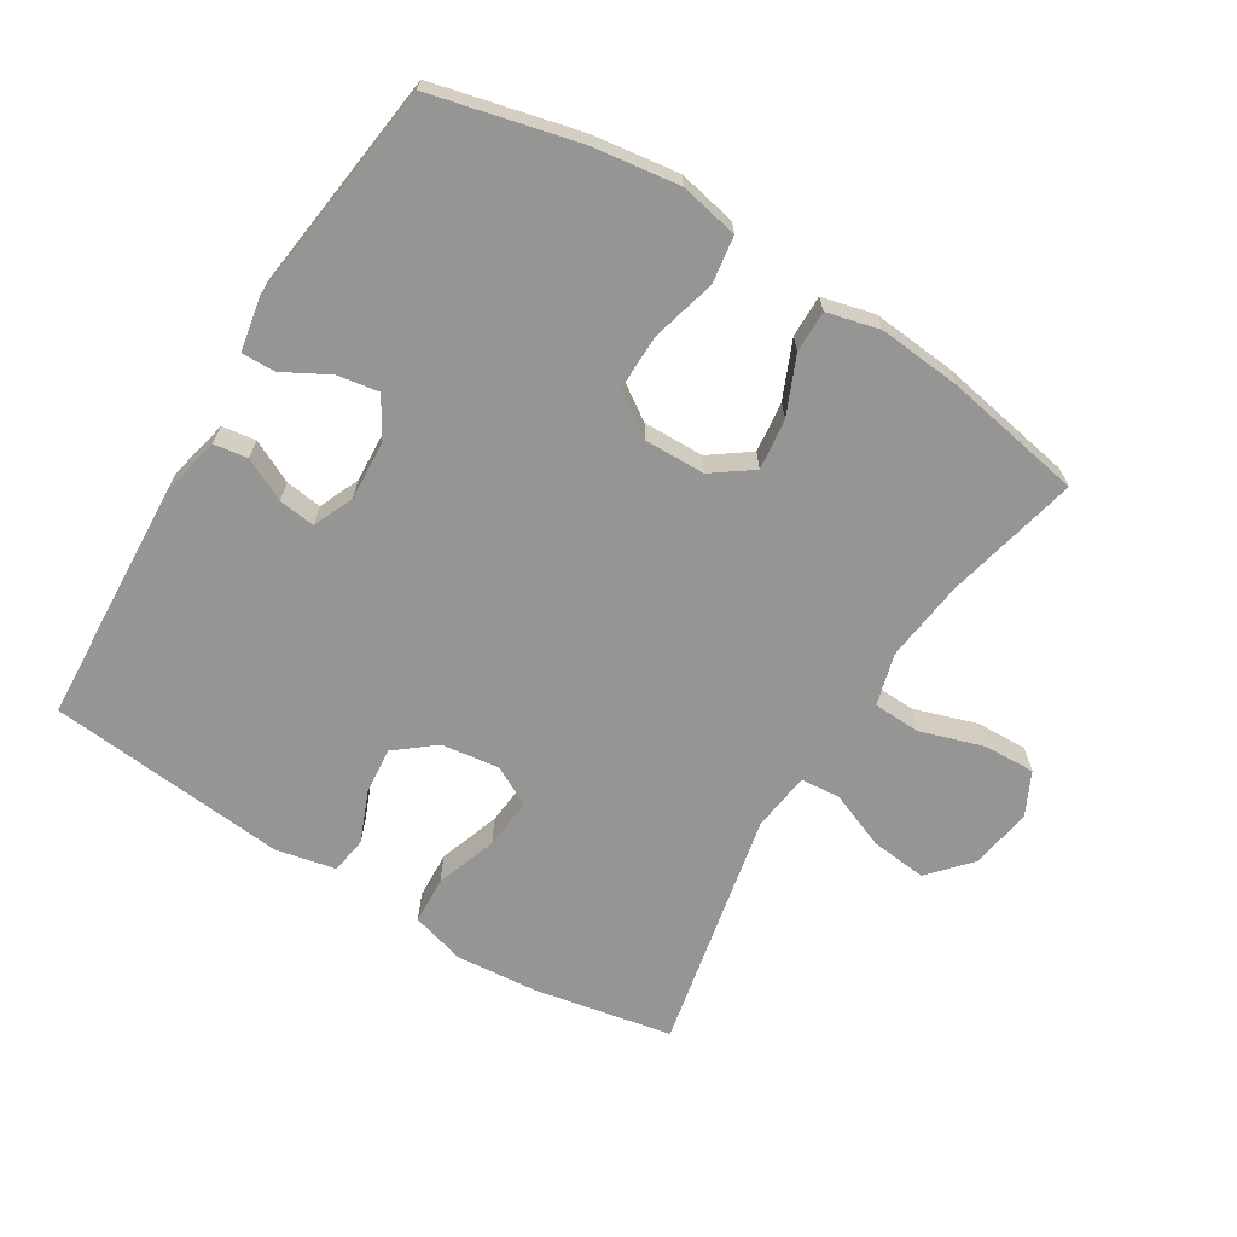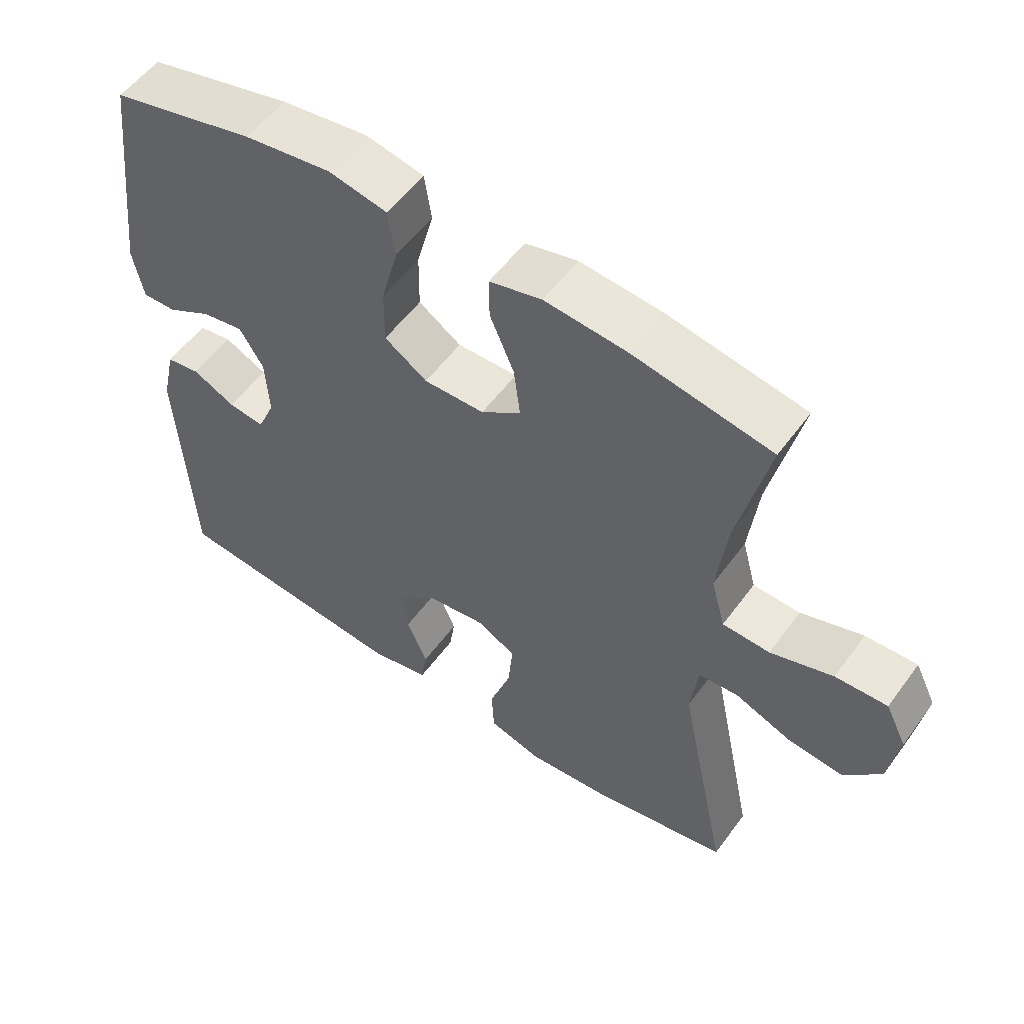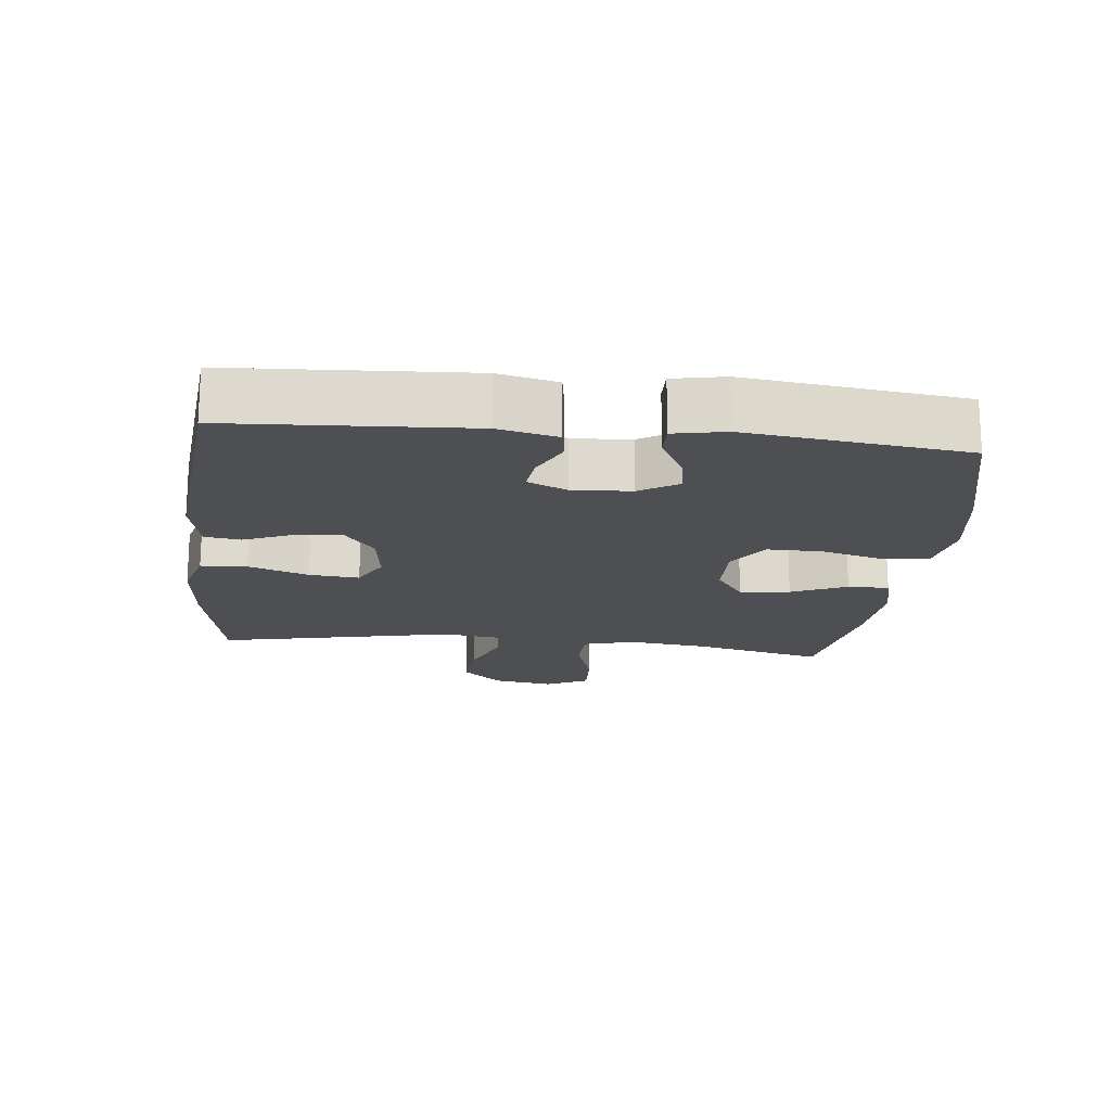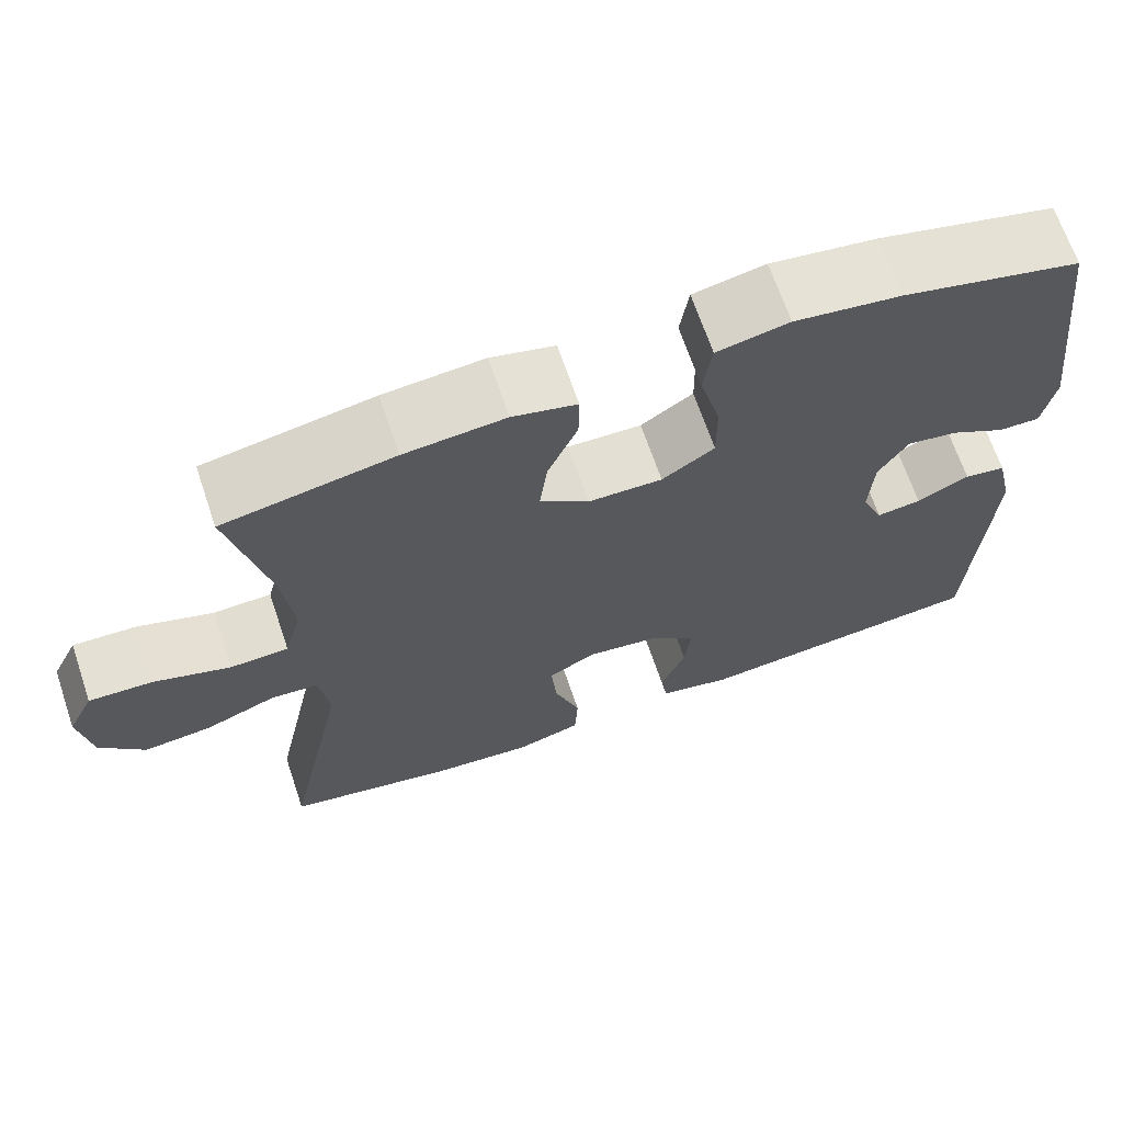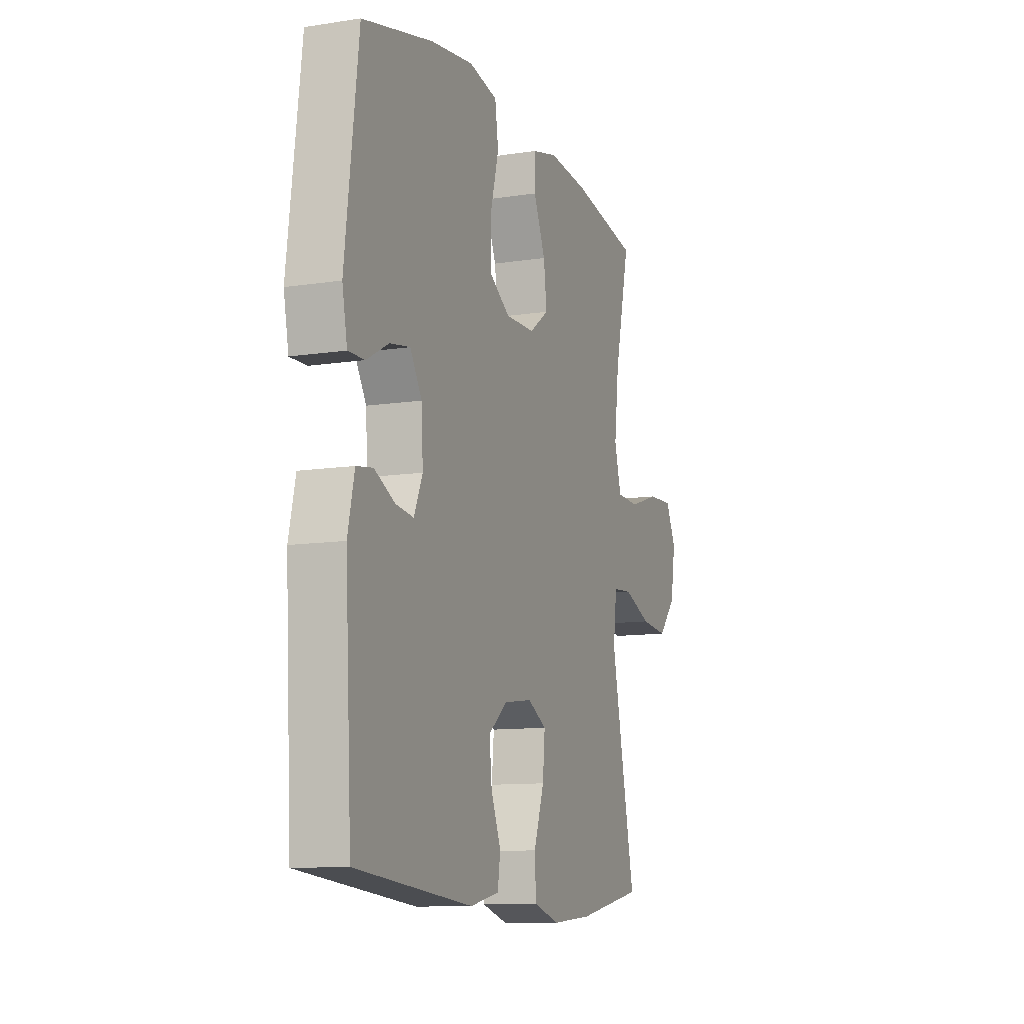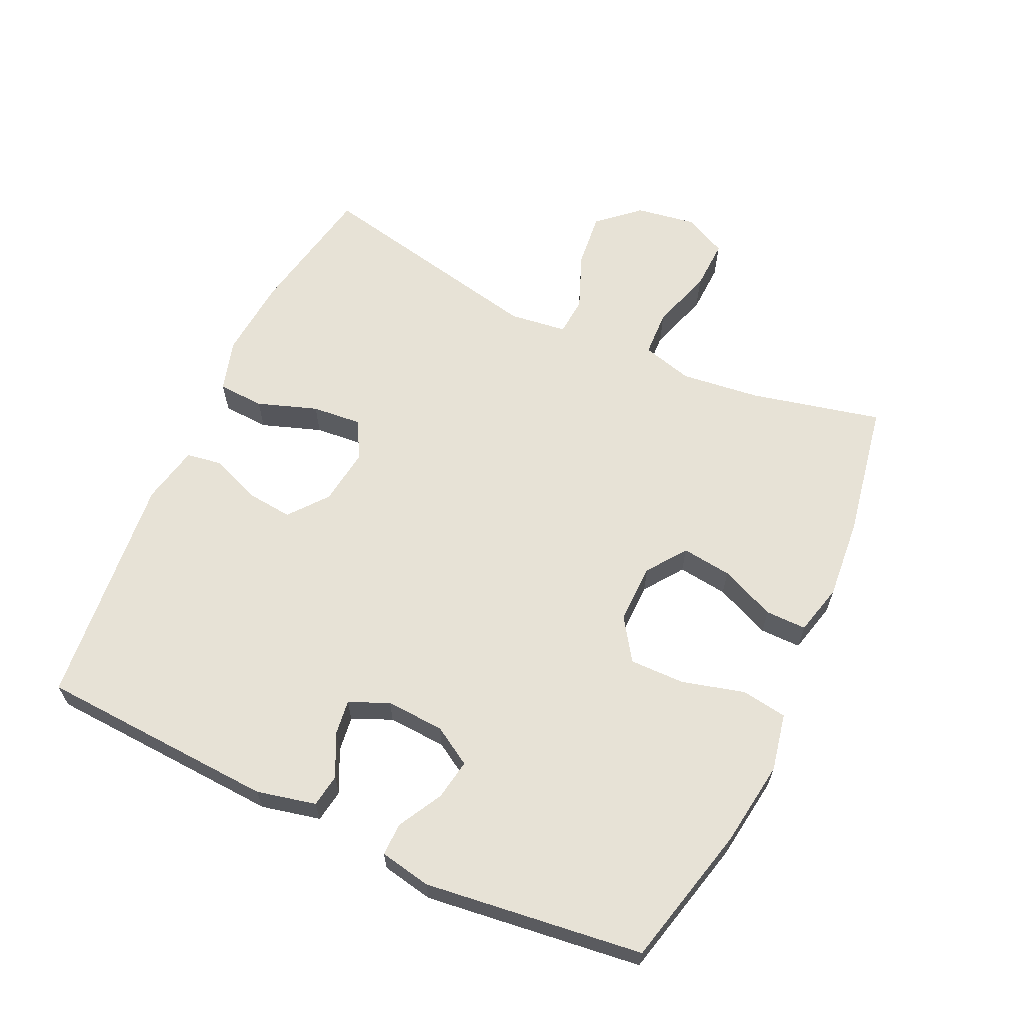
<metadata>
{"format":"obj","ext":"obj","renderer":"f3d","projection":"perspective","resolution":1024,"background":"white","views":[{"elev":-67.3,"azim":-31.6,"up":"+Y"},{"elev":54.8,"azim":35.5,"up":"+Z"},{"elev":-18.0,"azim":-96.1,"up":"+Y"},{"elev":67.3,"azim":161.3,"up":"+Z"},{"elev":-10.8,"azim":-68.9,"up":"+Z"},{"elev":63.6,"azim":-65.1,"up":"+Y"}]}
</metadata>
<code>
o path1136
v -0.5589 0.0375 0.1586
v -0.5436 0.0375 0.07916
v -0.4931 0.0375 0.08001
v -0.4247 0.0375 0.1174
v -0.3624 0.0375 0.1279
v -0.3264 0.0375 0.06868
v -0.3213 0.0375 -0.02111
v -0.3477 0.0375 -0.08198
v -0.4024 0.0375 -0.07495
v -0.4665 0.0375 -0.04338
v -0.5172 0.0375 -0.05119
v -0.5378 0.0375 -0.1421
v -0.5177 0.0375 -0.5075
v -0.1577 0.0375 -0.5426
v -0.06766 0.0375 -0.5236
v -0.05918 0.0375 -0.4683
v -0.0897 0.0375 -0.3933
v -0.09691 0.0375 -0.3219
v -0.03839 0.0375 -0.275
v 0.04876 0.0375 -0.2633
v 0.1076 0.0375 -0.2953
v 0.1006 0.0375 -0.3717
v 0.06872 0.0375 -0.4637
v 0.0723 0.0375 -0.5347
v 0.1529 0.0375 -0.5583
v 0.2768 0.0375 -0.5477
v 0.4842 0.0375 -0.5075
v 0.4086 0.0375 -0.1456
v 0.4199 0.0375 -0.05703
v 0.4793 0.0375 -0.0523
v 0.5659 0.0375 -0.08674
v 0.6498 0.0375 -0.09529
v 0.7046 0.0375 -0.0337
v 0.7197 0.0375 0.05922
v 0.6878 0.0375 0.1239
v 0.6096 0.0375 0.1208
v 0.5157 0.0375 0.09051
v 0.4443 0.0375 0.09345
v 0.423 0.0375 0.1716
v 0.4374 0.0375 0.2922
v 0.4842 0.0375 0.4942
v 0.2755 0.0375 0.5321
v 0.1516 0.0375 0.5429
v 0.07279 0.0375 0.5231
v 0.0734 0.0375 0.4601
v 0.11 0.0375 0.3752
v 0.1196 0.0375 0.2984
v 0.05962 0.0375 0.2551
v -0.03176 0.0375 0.2533
v -0.09621 0.0375 0.2965
v -0.09519 0.0375 0.3814
v -0.06962 0.0375 0.4776
v -0.08021 0.0375 0.548
v -0.1686 0.0375 0.5659
v -0.3 0.0375 0.5474
v -0.5177 0.0375 0.4942
v -0.5589 -0.0375 0.1586
v -0.5436 -0.0375 0.07916
v -0.4931 -0.0375 0.08001
v -0.4247 -0.0375 0.1174
v -0.3624 -0.0375 0.1279
v -0.3264 -0.0375 0.06868
v -0.3213 -0.0375 -0.02111
v -0.3477 -0.0375 -0.08198
v -0.4024 -0.0375 -0.07495
v -0.4665 -0.0375 -0.04338
v -0.5172 -0.0375 -0.05119
v -0.5378 -0.0375 -0.1421
v -0.5177 -0.0375 -0.5075
v -0.1577 -0.0375 -0.5426
v -0.06766 -0.0375 -0.5236
v -0.05918 -0.0375 -0.4683
v -0.0897 -0.0375 -0.3933
v -0.09691 -0.0375 -0.3219
v -0.03839 -0.0375 -0.275
v 0.04876 -0.0375 -0.2633
v 0.1076 -0.0375 -0.2953
v 0.1006 -0.0375 -0.3717
v 0.06872 -0.0375 -0.4637
v 0.0723 -0.0375 -0.5347
v 0.1529 -0.0375 -0.5583
v 0.2768 -0.0375 -0.5477
v 0.4842 -0.0375 -0.5075
v 0.4086 -0.0375 -0.1456
v 0.4199 -0.0375 -0.05703
v 0.4793 -0.0375 -0.0523
v 0.5659 -0.0375 -0.08674
v 0.6498 -0.0375 -0.09529
v 0.7046 -0.0375 -0.0337
v 0.7197 -0.0375 0.05922
v 0.6878 -0.0375 0.1239
v 0.6096 -0.0375 0.1208
v 0.5157 -0.0375 0.09051
v 0.4443 -0.0375 0.09345
v 0.423 -0.0375 0.1716
v 0.4374 -0.0375 0.2922
v 0.4842 -0.0375 0.4942
v 0.2755 -0.0375 0.5321
v 0.1516 -0.0375 0.5429
v 0.07279 -0.0375 0.5231
v 0.0734 -0.0375 0.4601
v 0.11 -0.0375 0.3752
v 0.1196 -0.0375 0.2984
v 0.05962 -0.0375 0.2551
v -0.03176 -0.0375 0.2533
v -0.09621 -0.0375 0.2965
v -0.09519 -0.0375 0.3814
v -0.06962 -0.0375 0.4776
v -0.08021 -0.0375 0.548
v -0.1686 -0.0375 0.5659
v -0.3 -0.0375 0.5474
v -0.5177 -0.0375 0.4942
v -0.08021 0.0375 0.548
v -0.08021 0.0375 0.548
v -0.1686 0.0375 0.5659
v -0.3 0.0375 0.5474
v -0.06962 0.0375 0.4776
v 0.2755 0.0375 0.5321
v 0.1516 0.0375 0.5429
v 0.07279 0.0375 0.5231
v 0.07279 0.0375 0.5231
v 0.0734 0.0375 0.4601
v 0.4842 0.0375 0.4942
v 0.4842 0.0375 0.4942
v -0.5177 0.0375 0.4942
v -0.5177 0.0375 0.4942
v -0.09519 0.0375 0.3814
v 0.11 0.0375 0.3752
v 0.4374 0.0375 0.2922
v -0.09621 0.0375 0.2965
v 0.1196 0.0375 0.2984
v 0.1196 0.0375 0.2984
v 0.05962 0.0375 0.2551
v -0.03176 0.0375 0.2533
v 0.423 0.0375 0.1716
v -0.5589 0.0375 0.1586
v 0.4443 0.0375 0.09345
v 0.4443 0.0375 0.09345
v -0.4247 0.0375 0.1174
v -0.3624 0.0375 0.1279
v -0.3624 0.0375 0.1279
v -0.5436 0.0375 0.07916
v -0.5436 0.0375 0.07916
v -0.3264 0.0375 0.06868
v 0.7197 0.0375 0.05922
v 0.6878 0.0375 0.1239
v 0.6878 0.0375 0.1239
v 0.6096 0.0375 0.1208
v 0.5157 0.0375 0.09051
v -0.4931 0.0375 0.08001
v -0.3213 0.0375 -0.02111
v 0.7046 0.0375 -0.0337
v -0.3477 0.0375 -0.08198
v -0.3477 0.0375 -0.08198
v 0.6498 0.0375 -0.09529
v -0.4024 0.0375 -0.07495
v -0.4665 0.0375 -0.04338
v -0.5172 0.0375 -0.05119
v -0.5172 0.0375 -0.05119
v -0.5378 0.0375 -0.1421
v 0.5659 0.0375 -0.08674
v 0.4793 0.0375 -0.0523
v 0.4199 0.0375 -0.05703
v 0.4199 0.0375 -0.05703
v 0.4086 0.0375 -0.1456
v 0.04876 0.0375 -0.2633
v 0.1076 0.0375 -0.2953
v 0.1076 0.0375 -0.2953
v -0.03839 0.0375 -0.275
v -0.09691 0.0375 -0.3219
v 0.1006 0.0375 -0.3717
v -0.0897 0.0375 -0.3933
v 0.06872 0.0375 -0.4637
v -0.05918 0.0375 -0.4683
v 0.4842 0.0375 -0.5075
v 0.4842 0.0375 -0.5075
v 0.0723 0.0375 -0.5347
v 0.0723 0.0375 -0.5347
v -0.06766 0.0375 -0.5236
v -0.06766 0.0375 -0.5236
v -0.5177 0.0375 -0.5075
v -0.5177 0.0375 -0.5075
v -0.1577 0.0375 -0.5426
v 0.2768 0.0375 -0.5477
v 0.1529 0.0375 -0.5583
v -0.08021 -0.0375 0.548
v -0.08021 -0.0375 0.548
v -0.1686 -0.0375 0.5659
v -0.3 -0.0375 0.5474
v -0.06962 -0.0375 0.4776
v 0.2755 -0.0375 0.5321
v 0.1516 -0.0375 0.5429
v 0.07279 -0.0375 0.5231
v 0.07279 -0.0375 0.5231
v 0.0734 -0.0375 0.4601
v 0.4842 -0.0375 0.4942
v 0.4842 -0.0375 0.4942
v -0.5177 -0.0375 0.4942
v -0.5177 -0.0375 0.4942
v -0.09519 -0.0375 0.3814
v 0.11 -0.0375 0.3752
v 0.4374 -0.0375 0.2922
v -0.09621 -0.0375 0.2965
v 0.1196 -0.0375 0.2984
v 0.1196 -0.0375 0.2984
v 0.05962 -0.0375 0.2551
v -0.03176 -0.0375 0.2533
v 0.423 -0.0375 0.1716
v -0.5589 -0.0375 0.1586
v 0.4443 -0.0375 0.09345
v 0.4443 -0.0375 0.09345
v -0.4247 -0.0375 0.1174
v -0.3624 -0.0375 0.1279
v -0.3624 -0.0375 0.1279
v -0.5436 -0.0375 0.07916
v -0.5436 -0.0375 0.07916
v -0.3264 -0.0375 0.06868
v 0.7197 -0.0375 0.05922
v 0.6878 -0.0375 0.1239
v 0.6878 -0.0375 0.1239
v 0.6096 -0.0375 0.1208
v 0.5157 -0.0375 0.09051
v -0.4931 -0.0375 0.08001
v -0.3213 -0.0375 -0.02111
v 0.7046 -0.0375 -0.0337
v -0.3477 -0.0375 -0.08198
v -0.3477 -0.0375 -0.08198
v 0.6498 -0.0375 -0.09529
v -0.4024 -0.0375 -0.07495
v -0.4665 -0.0375 -0.04338
v -0.5172 -0.0375 -0.05119
v -0.5172 -0.0375 -0.05119
v -0.5378 -0.0375 -0.1421
v 0.5659 -0.0375 -0.08674
v 0.4793 -0.0375 -0.0523
v 0.4199 -0.0375 -0.05703
v 0.4199 -0.0375 -0.05703
v 0.4086 -0.0375 -0.1456
v 0.04876 -0.0375 -0.2633
v 0.1076 -0.0375 -0.2953
v 0.1076 -0.0375 -0.2953
v -0.03839 -0.0375 -0.275
v -0.09691 -0.0375 -0.3219
v 0.1006 -0.0375 -0.3717
v -0.0897 -0.0375 -0.3933
v 0.06872 -0.0375 -0.4637
v -0.05918 -0.0375 -0.4683
v 0.4842 -0.0375 -0.5075
v 0.4842 -0.0375 -0.5075
v 0.0723 -0.0375 -0.5347
v 0.0723 -0.0375 -0.5347
v -0.06766 -0.0375 -0.5236
v -0.06766 -0.0375 -0.5236
v -0.5177 -0.0375 -0.5075
v -0.5177 -0.0375 -0.5075
v -0.1577 -0.0375 -0.5426
v 0.2768 -0.0375 -0.5477
v 0.1529 -0.0375 -0.5583
f 256 245 243
f 189 200 188
f 210 236 235
f 257 244 258
f 203 217 207
f 231 233 230
f 191 201 202
f 242 226 243
f 233 226 229
f 212 209 223
f 201 204 202
f 254 243 226
f 247 256 252
f 213 203 189
f 189 203 200
f 198 212 213
f 207 239 206
f 235 234 222
f 245 256 247
f 238 257 248
f 239 236 206
f 192 201 191
f 225 218 221
f 206 236 210
f 230 233 229
f 244 257 240
f 254 226 233
f 258 246 250
f 201 192 195
f 206 208 204
f 207 242 239
f 258 244 246
f 217 224 207
f 226 242 224
f 223 209 215
f 221 218 219
f 239 238 236
f 224 242 207
f 225 234 228
f 222 234 221
f 240 238 239
f 209 212 198
f 204 208 202
f 256 243 254
f 213 217 203
f 206 210 208
f 210 235 222
f 238 240 257
f 188 200 190
f 221 234 225
f 188 190 186
f 195 192 193
f 191 202 196
f 198 213 189
f 114 54 110 187
f 54 55 111 110
f 52 53 109 108
f 42 43 99 98
f 43 121 194 99
f 44 45 101 100
f 124 42 98 197
f 55 126 199 111
f 51 52 108 107
f 45 46 102 101
f 40 41 97 96
f 50 51 107 106
f 46 132 205 102
f 47 48 104 103
f 49 50 106 105
f 39 40 96 95
f 56 1 57 112
f 48 49 105 104
f 138 39 95 211
f 4 141 214 60
f 1 143 216 57
f 5 6 62 61
f 34 147 220 90
f 35 36 92 91
f 36 37 93 92
f 3 4 60 59
f 2 3 59 58
f 37 38 94 93
f 6 7 63 62
f 33 34 90 89
f 7 154 227 63
f 32 33 89 88
f 9 10 66 65
f 10 159 232 66
f 11 12 68 67
f 31 32 88 87
f 30 31 87 86
f 164 30 86 237
f 28 29 85 84
f 8 9 65 64
f 20 168 241 76
f 19 20 76 75
f 18 19 75 74
f 21 22 78 77
f 17 18 74 73
f 22 23 79 78
f 16 17 73 72
f 176 28 84 249
f 23 178 251 79
f 180 16 72 253
f 12 182 255 68
f 14 15 71 70
f 13 14 70 69
f 26 27 83 82
f 25 26 82 81
f 24 25 81 80
f 183 170 172
f 116 115 127
f 137 162 163
f 184 185 171
f 130 134 144
f 158 157 160
f 118 129 128
f 169 170 153
f 160 156 153
f 139 150 136
f 128 129 131
f 181 153 170
f 174 179 183
f 140 116 130
f 116 127 130
f 125 140 139
f 134 133 166
f 162 149 161
f 172 174 183
f 165 175 184
f 166 133 163
f 119 118 128
f 152 148 145
f 133 137 163
f 157 156 160
f 171 167 184
f 181 160 153
f 185 177 173
f 128 122 119
f 133 131 135
f 134 166 169
f 185 173 171
f 144 134 151
f 153 151 169
f 150 142 136
f 148 146 145
f 166 163 165
f 151 134 169
f 152 155 161
f 149 148 161
f 167 166 165
f 136 125 139
f 131 129 135
f 183 181 170
f 140 130 144
f 133 135 137
f 137 149 162
f 165 184 167
f 115 117 127
f 148 152 161
f 115 113 117
f 122 120 119
f 118 123 129
f 125 116 140

</code>
